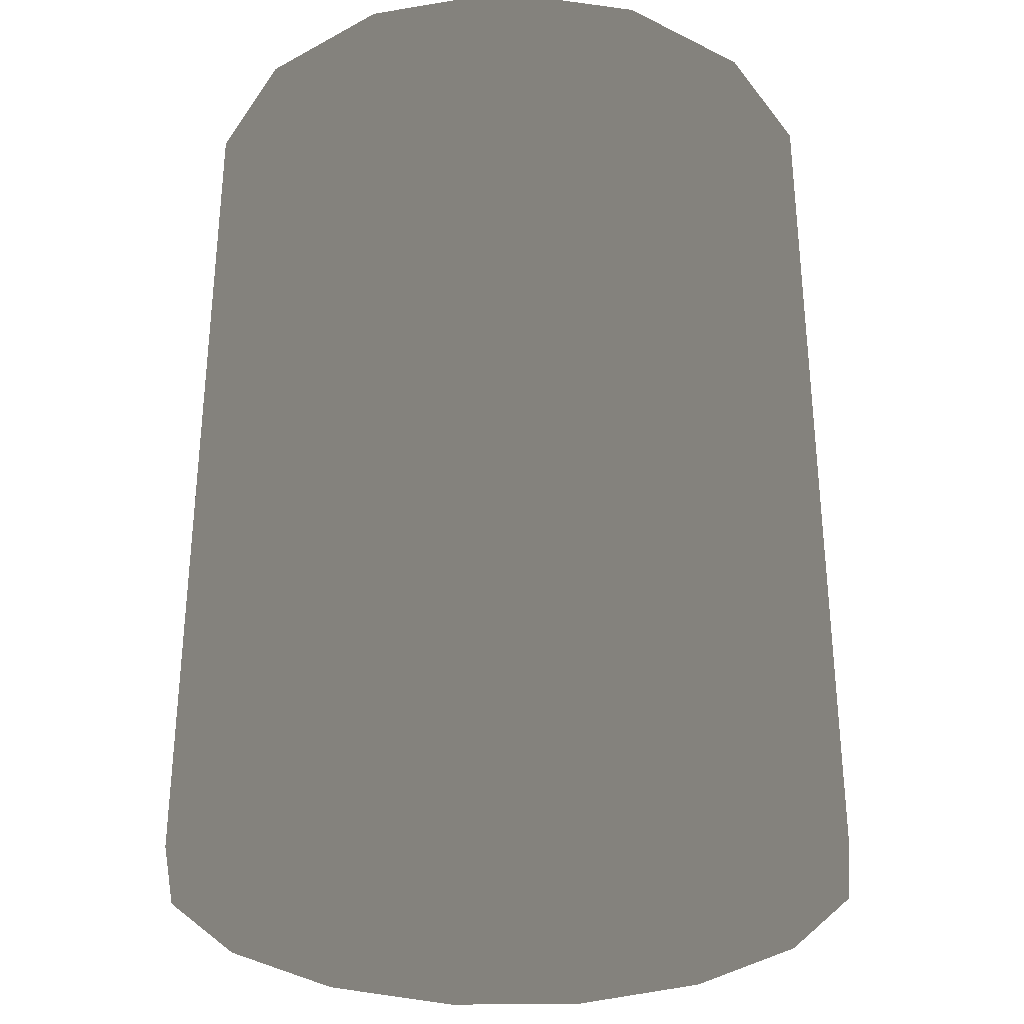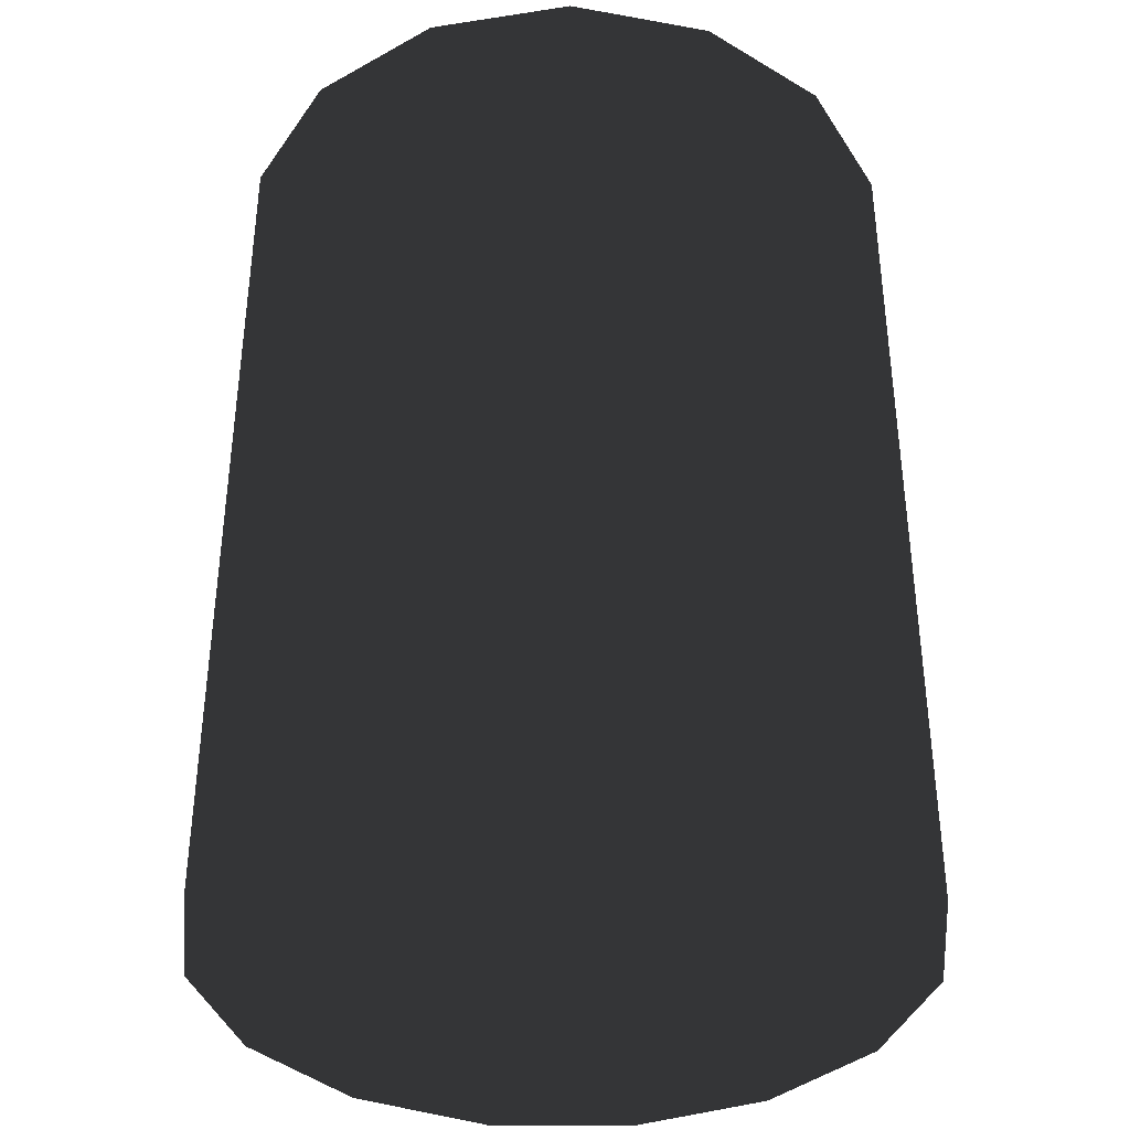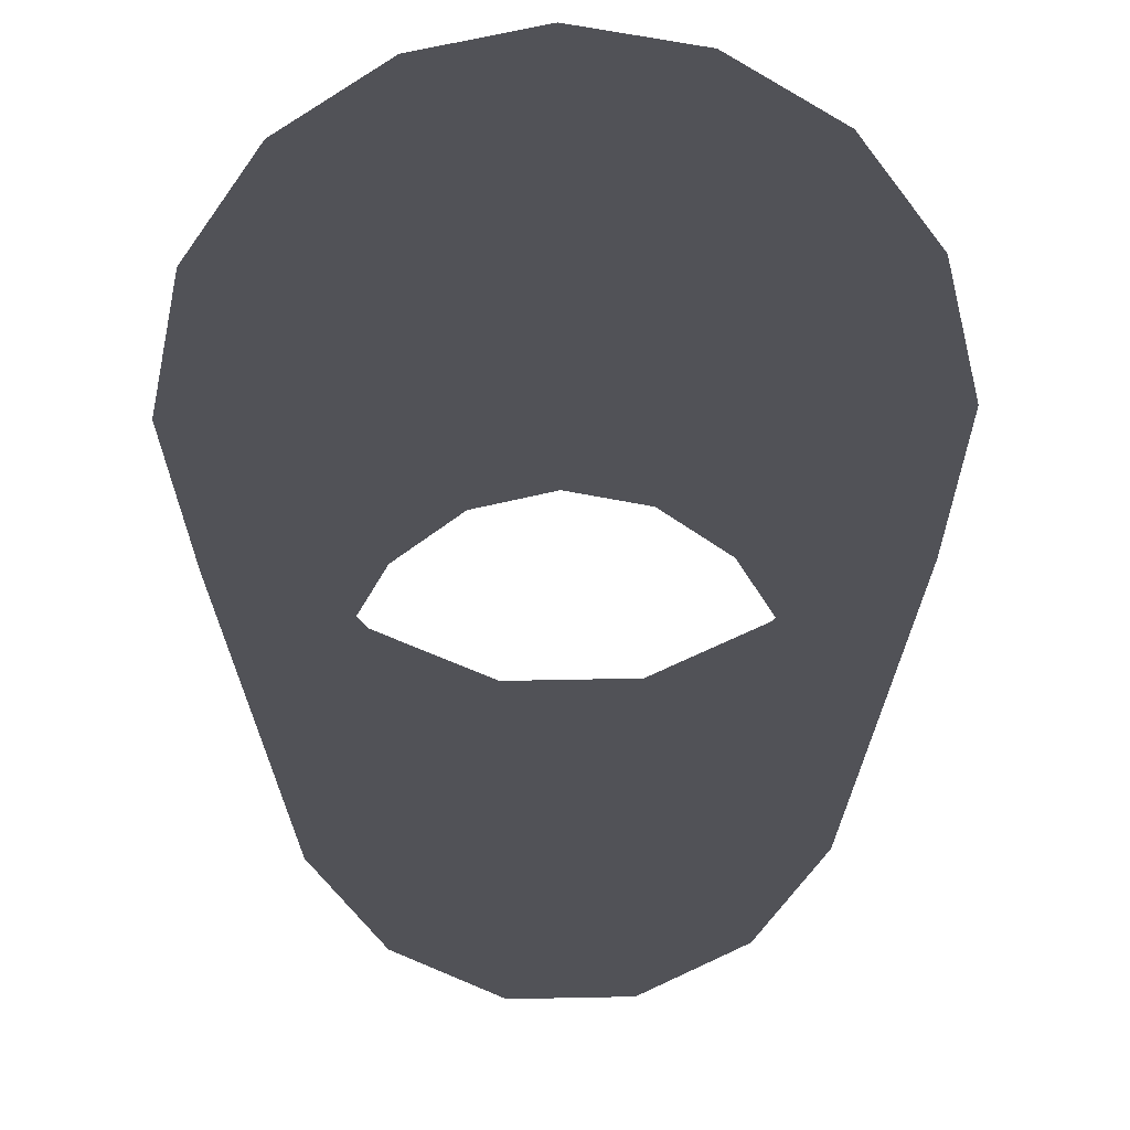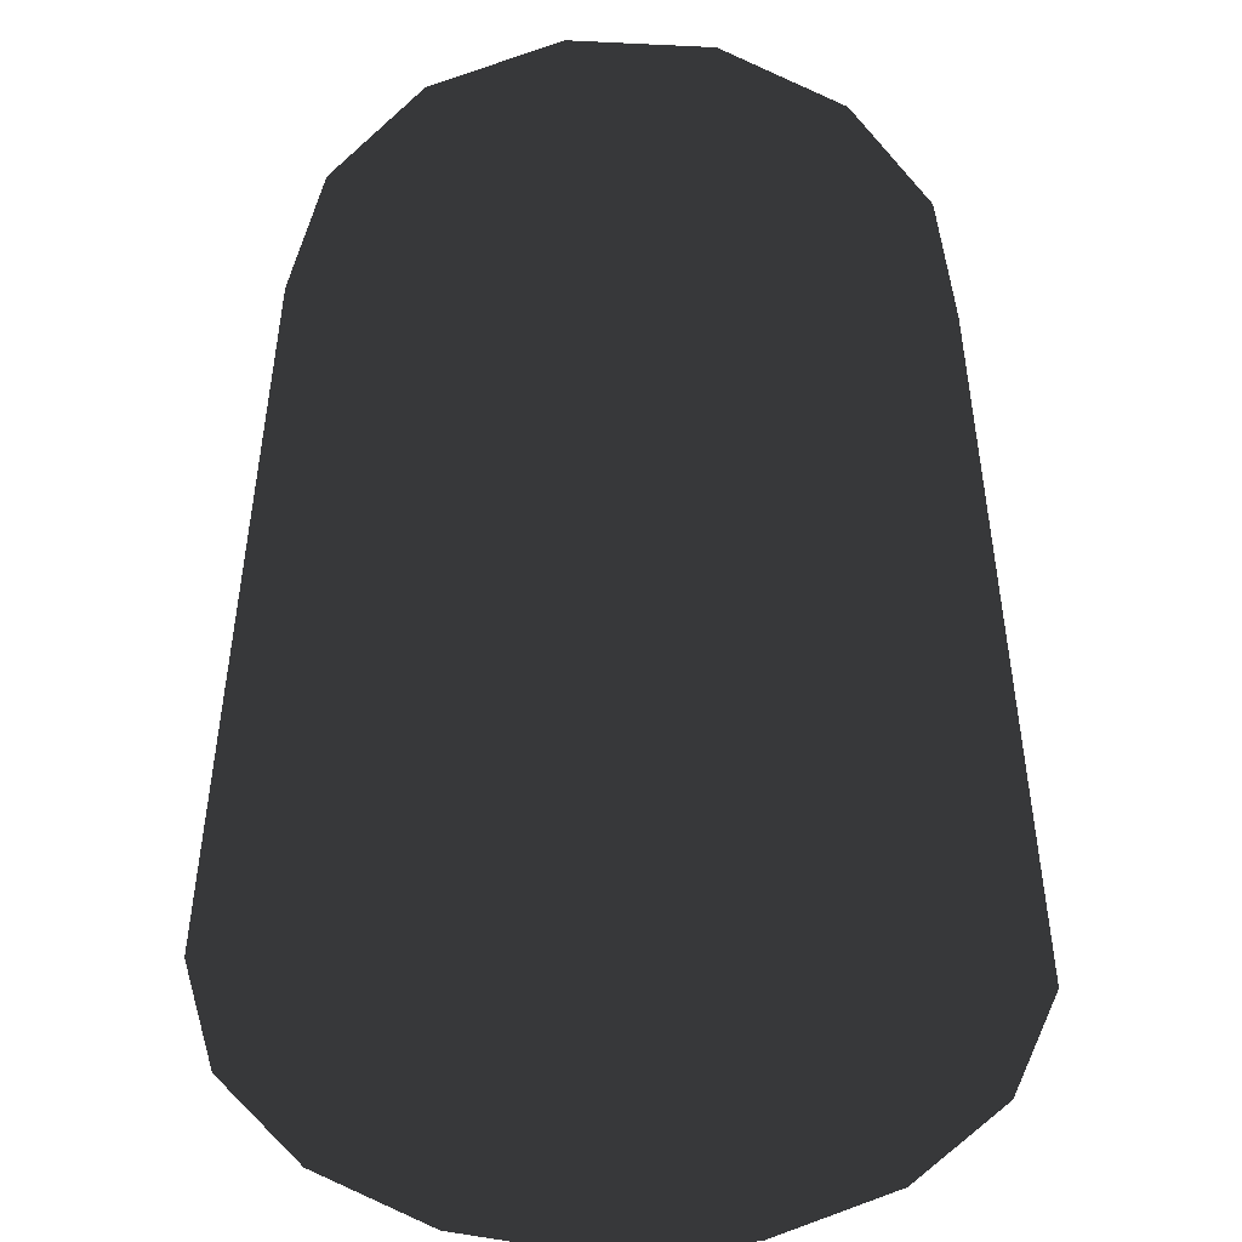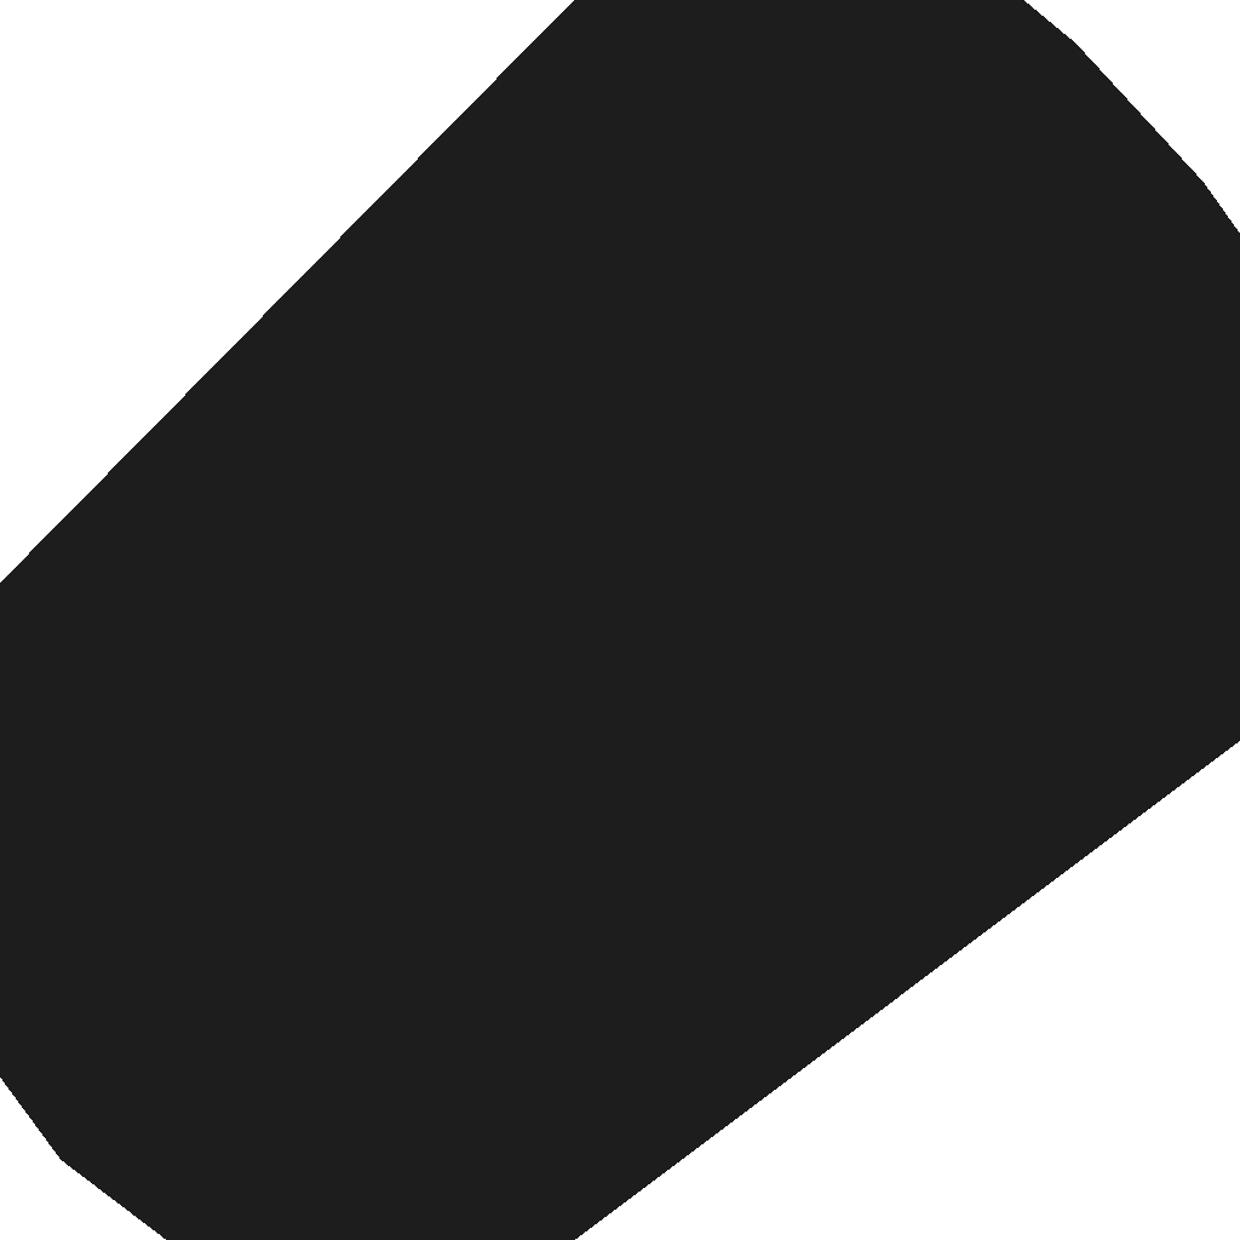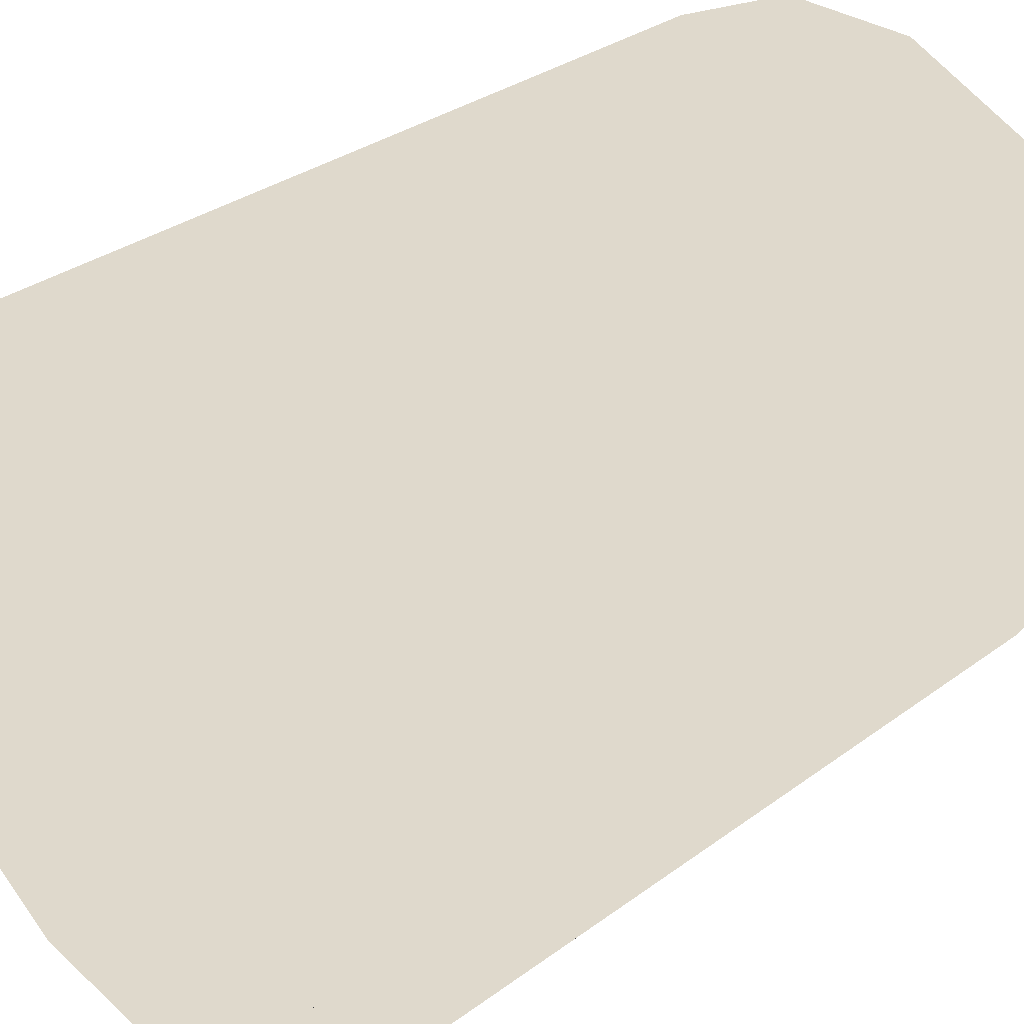
<metadata>
{"format":"obj","ext":"obj","renderer":"f3d","projection":"perspective","resolution":1024,"background":"white","views":[{"elev":-31.9,"azim":61.2,"up":"+Y"},{"elev":-38.0,"azim":179.1,"up":"+Y"},{"elev":68.3,"azim":-1.1,"up":"+Y"},{"elev":-47.4,"azim":-171.1,"up":"+Y"},{"elev":-50.2,"azim":-41.3,"up":"+Z"},{"elev":32.3,"azim":44.4,"up":"+Z"}]}
</metadata>
<code>
v  -2e-06 -50.14 -38.66
v  -2e-06 -30.08 -38.66
v  -2e-06 -10.03 -38.66
v  -2e-06 10.03 -38.66
v  -2e-06 30.08 -38.66
v  -2e-06 50.14 -38.66
v  -1e-06 50.14 -30.91
v  -1e-06 30.08 -30.91
v  -1e-06 10.03 -30.91
v  -1e-06 -10.03 -30.91
v  -1e-06 -30.08 -30.91
v  -1e-06 -50.14 -30.91
v  15.9 -50.14 -35.28
v  15.9 -30.08 -35.28
v  15.9 -10.03 -35.28
v  15.9 10.03 -35.28
v  15.9 30.08 -35.28
v  15.9 50.14 -35.28
v  12.75 50.14 -28.2
v  12.75 30.08 -28.2
v  12.75 10.03 -28.2
v  12.75 -10.03 -28.2
v  12.75 -30.08 -28.2
v  12.75 -50.14 -28.2
v  29.04 -50.14 -25.72
v  29.04 -30.08 -25.72
v  29.04 -10.03 -25.72
v  29.04 10.03 -25.72
v  29.04 30.08 -25.72
v  29.04 50.14 -25.72
v  23.29 50.14 -20.54
v  23.29 30.08 -20.54
v  23.29 10.03 -20.54
v  23.29 -10.03 -20.54
v  23.29 -30.08 -20.54
v  23.29 -50.14 -20.54
v  37.17 -50.14 -11.65
v  37.17 -30.08 -11.65
v  37.17 -10.03 -11.65
v  37.17 10.03 -11.65
v  37.17 30.08 -11.65
v  37.17 50.14 -11.65
v  29.81 50.14 -9.258
v  29.81 30.08 -9.258
v  29.81 10.03 -9.258
v  29.81 -10.03 -9.258
v  29.81 -30.08 -9.258
v  29.81 -50.14 -9.258
v  38.87 -50.14 4.512
v  38.87 -30.08 4.512
v  38.87 -10.03 4.512
v  38.87 10.03 4.512
v  38.87 30.08 4.512
v  38.87 50.14 4.512
v  31.17 50.14 3.703
v  31.17 30.08 3.703
v  31.17 10.03 3.703
v  31.17 -10.03 3.703
v  31.17 -30.08 3.703
v  31.17 -50.14 3.703
v  33.85 -50.14 19.97
v  33.85 -30.08 19.97
v  33.85 -10.03 19.97
v  33.85 10.03 19.97
v  33.85 30.08 19.97
v  33.85 50.14 19.97
v  27.14 50.14 16.1
v  27.14 30.08 16.1
v  27.14 10.03 16.1
v  27.14 -10.03 16.1
v  27.14 -30.08 16.1
v  27.14 -50.14 16.1
v  22.97 -50.14 32.05
v  22.97 -30.08 32.05
v  22.97 -10.03 32.05
v  22.97 10.03 32.05
v  22.97 30.08 32.05
v  22.97 50.14 32.05
v  18.42 50.14 25.78
v  18.42 30.08 25.78
v  18.42 10.03 25.78
v  18.42 -10.03 25.78
v  18.42 -30.08 25.78
v  18.42 -50.14 25.78
v  8.126 -50.14 38.66
v  8.126 -30.08 38.66
v  8.126 -10.03 38.66
v  8.126 10.03 38.66
v  8.126 30.08 38.66
v  8.126 50.14 38.66
v  6.516 50.14 31.08
v  6.516 30.08 31.08
v  6.516 10.03 31.08
v  6.516 -10.03 31.08
v  6.516 -30.08 31.08
v  6.516 -50.14 31.08
v  -8.126 -50.14 38.66
v  -8.126 -30.08 38.66
v  -8.126 -10.03 38.66
v  -8.126 10.03 38.66
v  -8.126 30.08 38.66
v  -8.126 50.14 38.66
v  -6.516 50.14 31.08
v  -6.516 30.08 31.08
v  -6.516 10.03 31.08
v  -6.516 -10.03 31.08
v  -6.516 -30.08 31.08
v  -6.516 -50.14 31.08
v  -22.97 -50.14 32.05
v  -22.97 -30.08 32.05
v  -22.97 -10.03 32.05
v  -22.97 10.03 32.05
v  -22.97 30.08 32.05
v  -22.97 50.14 32.05
v  -18.42 50.14 25.78
v  -18.42 30.08 25.78
v  -18.42 10.03 25.78
v  -18.42 -10.03 25.78
v  -18.42 -30.08 25.78
v  -18.42 -50.14 25.78
v  -33.85 -50.14 19.97
v  -33.85 -30.08 19.97
v  -33.85 -10.03 19.97
v  -33.85 10.03 19.97
v  -33.85 30.08 19.97
v  -33.85 50.14 19.97
v  -27.14 50.14 16.1
v  -27.14 30.08 16.1
v  -27.14 10.03 16.1
v  -27.14 -10.03 16.1
v  -27.14 -30.08 16.1
v  -27.14 -50.14 16.1
v  -38.87 -50.14 4.512
v  -38.87 -30.08 4.512
v  -38.87 -10.03 4.512
v  -38.87 10.03 4.512
v  -38.87 30.08 4.512
v  -38.87 50.14 4.512
v  -31.17 50.14 3.703
v  -31.17 30.08 3.703
v  -31.17 10.03 3.703
v  -31.17 -10.03 3.703
v  -31.17 -30.08 3.703
v  -31.17 -50.14 3.703
v  -37.17 -50.14 -11.65
v  -37.17 -30.08 -11.65
v  -37.17 -10.03 -11.65
v  -37.17 10.03 -11.65
v  -37.17 30.08 -11.65
v  -37.17 50.14 -11.65
v  -29.81 50.14 -9.258
v  -29.81 30.08 -9.258
v  -29.81 10.03 -9.258
v  -29.81 -10.03 -9.258
v  -29.81 -30.08 -9.258
v  -29.81 -50.14 -9.258
v  -29.04 -50.14 -25.72
v  -29.04 -30.08 -25.72
v  -29.04 -10.03 -25.72
v  -29.04 10.03 -25.72
v  -29.04 30.08 -25.72
v  -29.04 50.14 -25.72
v  -23.29 50.14 -20.54
v  -23.29 30.08 -20.54
v  -23.29 10.03 -20.54
v  -23.29 -10.03 -20.54
v  -23.29 -30.08 -20.54
v  -23.29 -50.14 -20.54
v  -15.9 -50.14 -35.28
v  -15.9 -30.08 -35.28
v  -15.9 -10.03 -35.28
v  -15.9 10.03 -35.28
v  -15.9 30.08 -35.28
v  -15.9 50.14 -35.28
v  -12.75 50.14 -28.2
v  -12.75 30.08 -28.2
v  -12.75 10.03 -28.2
v  -12.75 -10.03 -28.2
v  -12.75 -30.08 -28.2
v  -12.75 -50.14 -28.2
g Tube001
f -179 -167 -168 -180
f -178 -166 -167 -179
f -177 -165 -166 -178
f -176 -164 -165 -177
f -175 -163 -164 -176
f -174 -162 -163 -175
f -173 -161 -162 -174
f -172 -160 -161 -173
f -171 -159 -160 -172
f -170 -158 -159 -171
f -169 -157 -158 -170
f -180 -168 -157 -169
f -167 -155 -156 -168
f -166 -154 -155 -167
f -165 -153 -154 -166
f -164 -152 -153 -165
f -163 -151 -152 -164
f -162 -150 -151 -163
f -161 -149 -150 -162
f -160 -148 -149 -161
f -159 -147 -148 -160
f -158 -146 -147 -159
f -157 -145 -146 -158
f -168 -156 -145 -157
f -155 -143 -144 -156
f -154 -142 -143 -155
f -153 -141 -142 -154
f -152 -140 -141 -153
f -151 -139 -140 -152
f -150 -138 -139 -151
f -149 -137 -138 -150
f -148 -136 -137 -149
f -147 -135 -136 -148
f -146 -134 -135 -147
f -145 -133 -134 -146
f -156 -144 -133 -145
f -143 -131 -132 -144
f -142 -130 -131 -143
f -141 -129 -130 -142
f -140 -128 -129 -141
f -139 -127 -128 -140
f -138 -126 -127 -139
f -137 -125 -126 -138
f -136 -124 -125 -137
f -135 -123 -124 -136
f -134 -122 -123 -135
f -133 -121 -122 -134
f -144 -132 -121 -133
f -131 -119 -120 -132
f -130 -118 -119 -131
f -129 -117 -118 -130
f -128 -116 -117 -129
f -127 -115 -116 -128
f -126 -114 -115 -127
f -125 -113 -114 -126
f -124 -112 -113 -125
f -123 -111 -112 -124
f -122 -110 -111 -123
f -121 -109 -110 -122
f -132 -120 -109 -121
f -119 -107 -108 -120
f -118 -106 -107 -119
f -117 -105 -106 -118
f -116 -104 -105 -117
f -115 -103 -104 -116
f -114 -102 -103 -115
f -113 -101 -102 -114
f -112 -100 -101 -113
f -111 -99 -100 -112
f -110 -98 -99 -111
f -109 -97 -98 -110
f -120 -108 -97 -109
f -107 -95 -96 -108
f -106 -94 -95 -107
f -105 -93 -94 -106
f -104 -92 -93 -105
f -103 -91 -92 -104
f -102 -90 -91 -103
f -101 -89 -90 -102
f -100 -88 -89 -101
f -99 -87 -88 -100
f -98 -86 -87 -99
f -97 -85 -86 -98
f -108 -96 -85 -97
f -95 -83 -84 -96
f -94 -82 -83 -95
f -93 -81 -82 -94
f -92 -80 -81 -93
f -91 -79 -80 -92
f -90 -78 -79 -91
f -89 -77 -78 -90
f -88 -76 -77 -89
f -87 -75 -76 -88
f -86 -74 -75 -87
f -85 -73 -74 -86
f -96 -84 -73 -85
f -83 -71 -72 -84
f -82 -70 -71 -83
f -81 -69 -70 -82
f -80 -68 -69 -81
f -79 -67 -68 -80
f -78 -66 -67 -79
f -77 -65 -66 -78
f -76 -64 -65 -77
f -75 -63 -64 -76
f -74 -62 -63 -75
f -73 -61 -62 -74
f -84 -72 -61 -73
f -71 -59 -60 -72
f -70 -58 -59 -71
f -69 -57 -58 -70
f -68 -56 -57 -69
f -67 -55 -56 -68
f -66 -54 -55 -67
f -65 -53 -54 -66
f -64 -52 -53 -65
f -63 -51 -52 -64
f -62 -50 -51 -63
f -61 -49 -50 -62
f -72 -60 -49 -61
f -59 -47 -48 -60
f -58 -46 -47 -59
f -57 -45 -46 -58
f -56 -44 -45 -57
f -55 -43 -44 -56
f -54 -42 -43 -55
f -53 -41 -42 -54
f -52 -40 -41 -53
f -51 -39 -40 -52
f -50 -38 -39 -51
f -49 -37 -38 -50
f -60 -48 -37 -49
f -47 -35 -36 -48
f -46 -34 -35 -47
f -45 -33 -34 -46
f -44 -32 -33 -45
f -43 -31 -32 -44
f -42 -30 -31 -43
f -41 -29 -30 -42
f -40 -28 -29 -41
f -39 -27 -28 -40
f -38 -26 -27 -39
f -37 -25 -26 -38
f -48 -36 -25 -37
f -35 -23 -24 -36
f -34 -22 -23 -35
f -33 -21 -22 -34
f -32 -20 -21 -33
f -31 -19 -20 -32
f -30 -18 -19 -31
f -29 -17 -18 -30
f -28 -16 -17 -29
f -27 -15 -16 -28
f -26 -14 -15 -27
f -25 -13 -14 -26
f -36 -24 -13 -25
f -23 -11 -12 -24
f -22 -10 -11 -23
f -21 -9 -10 -22
f -20 -8 -9 -21
f -19 -7 -8 -20
f -18 -6 -7 -19
f -17 -5 -6 -18
f -16 -4 -5 -17
f -15 -3 -4 -16
f -14 -2 -3 -15
f -13 -1 -2 -14
f -24 -12 -1 -13
f -11 -179 -180 -12
f -10 -178 -179 -11
f -9 -177 -178 -10
f -8 -176 -177 -9
f -7 -175 -176 -8
f -6 -174 -175 -7
f -5 -173 -174 -6
f -4 -172 -173 -5
f -3 -171 -172 -4
f -2 -170 -171 -3
f -1 -169 -170 -2
f -12 -180 -169 -1

</code>
